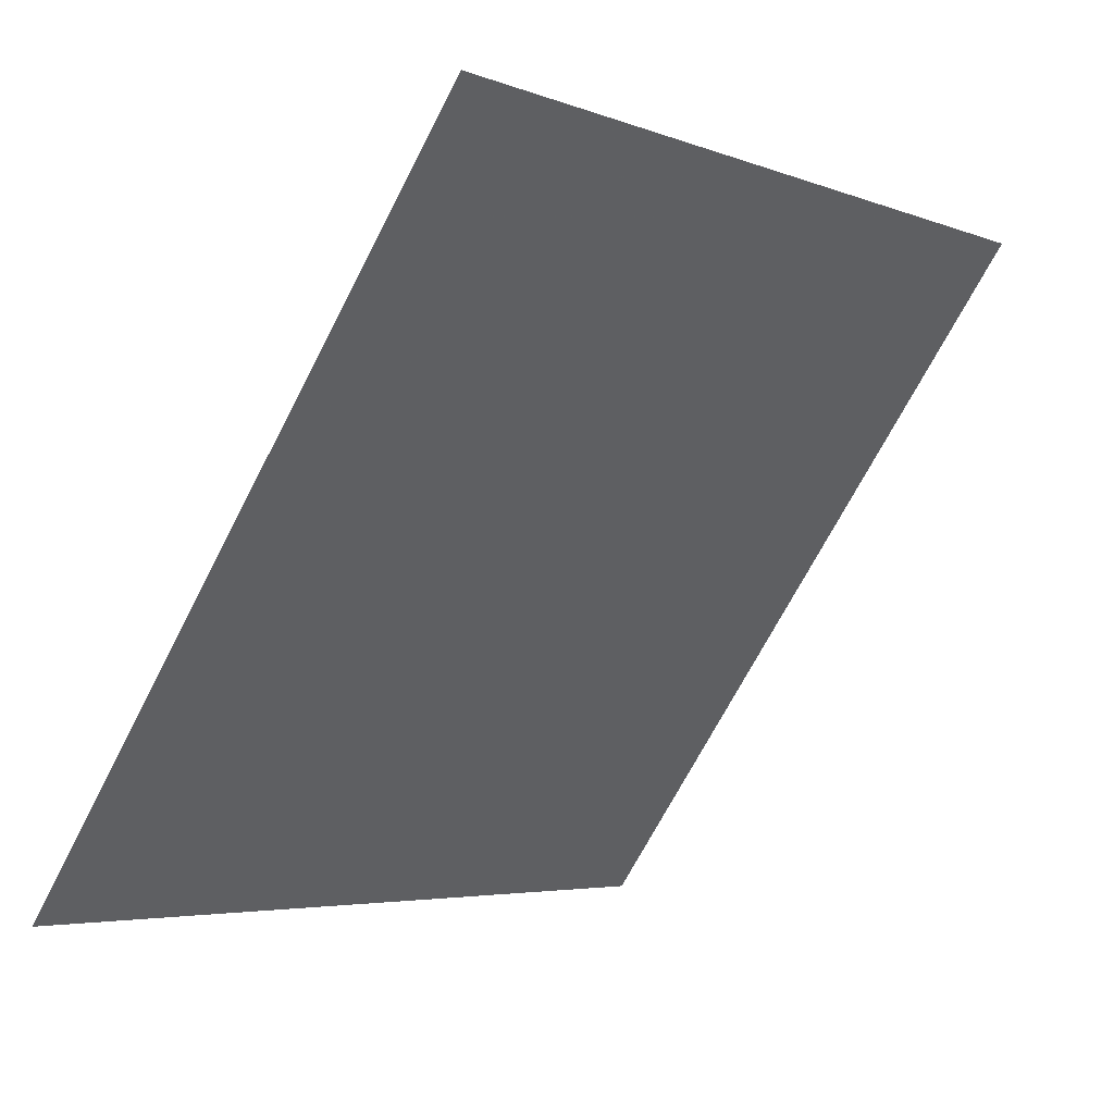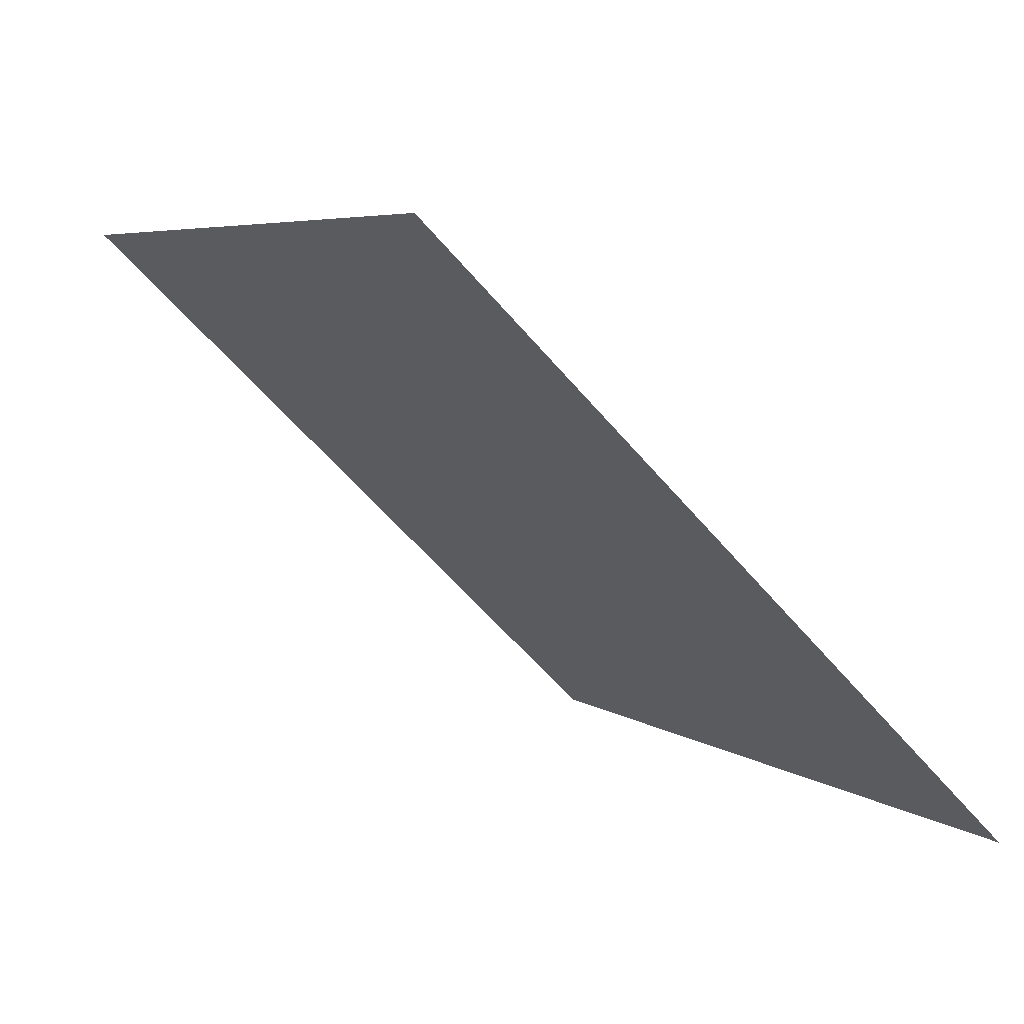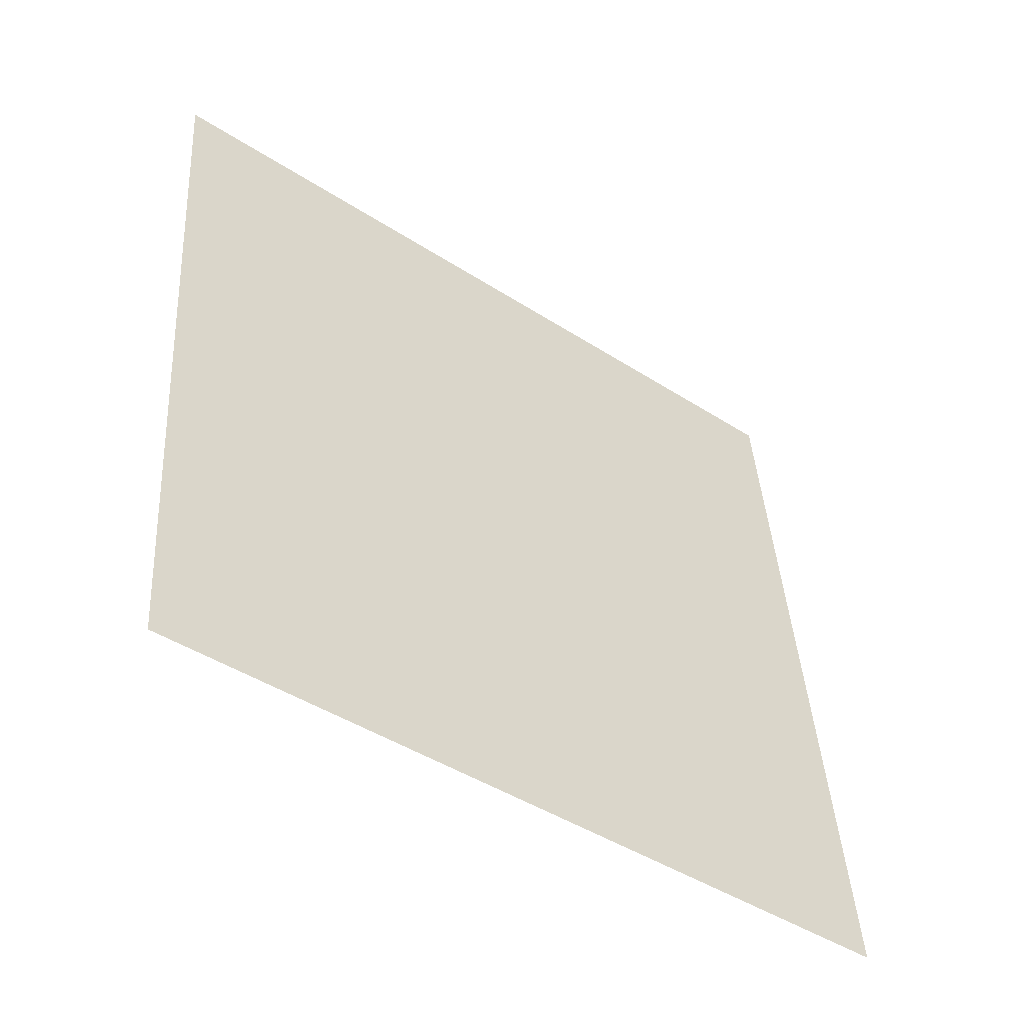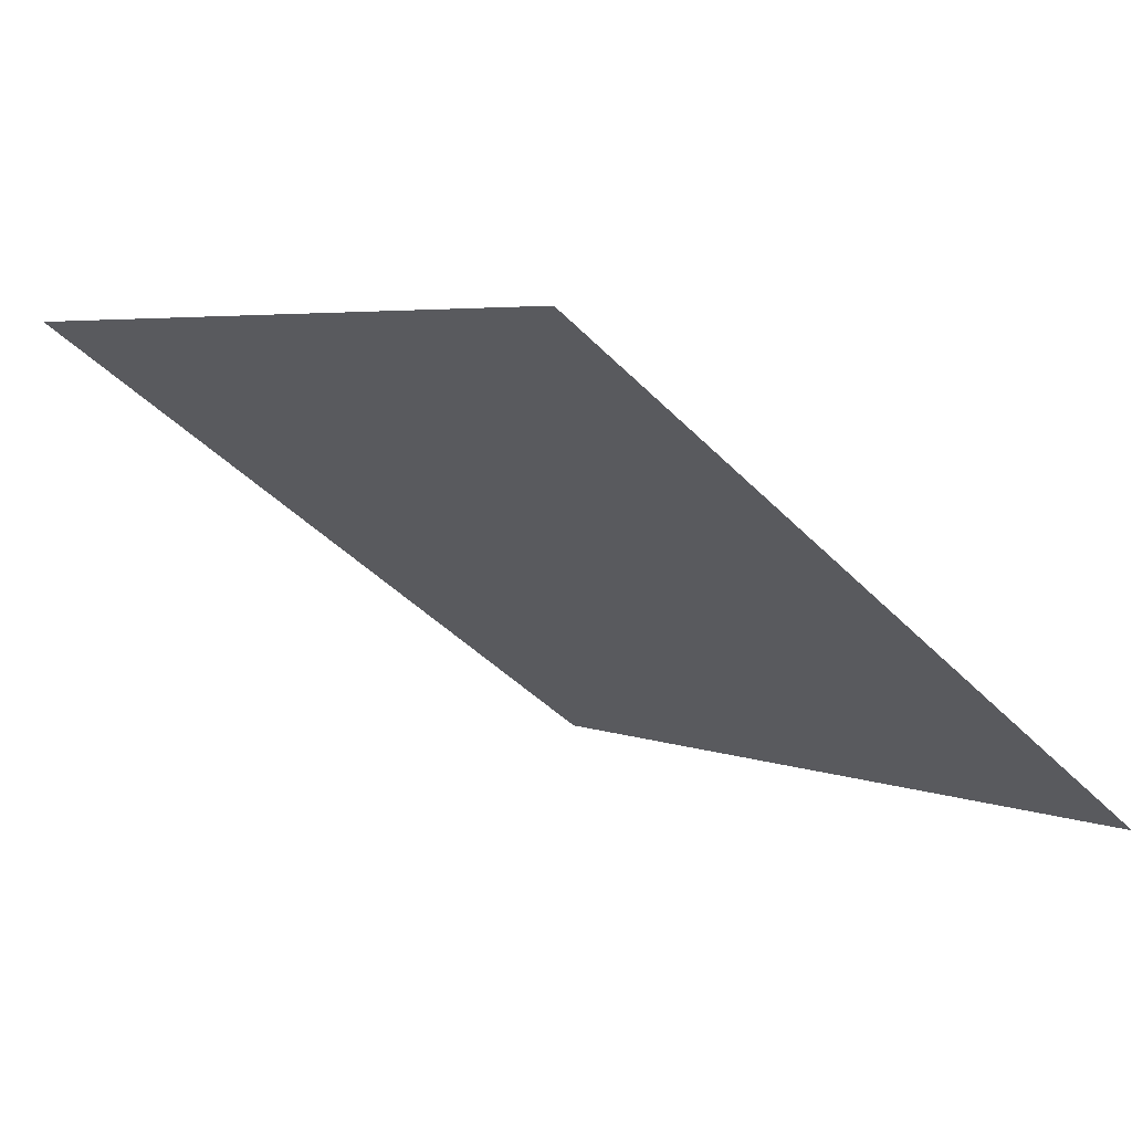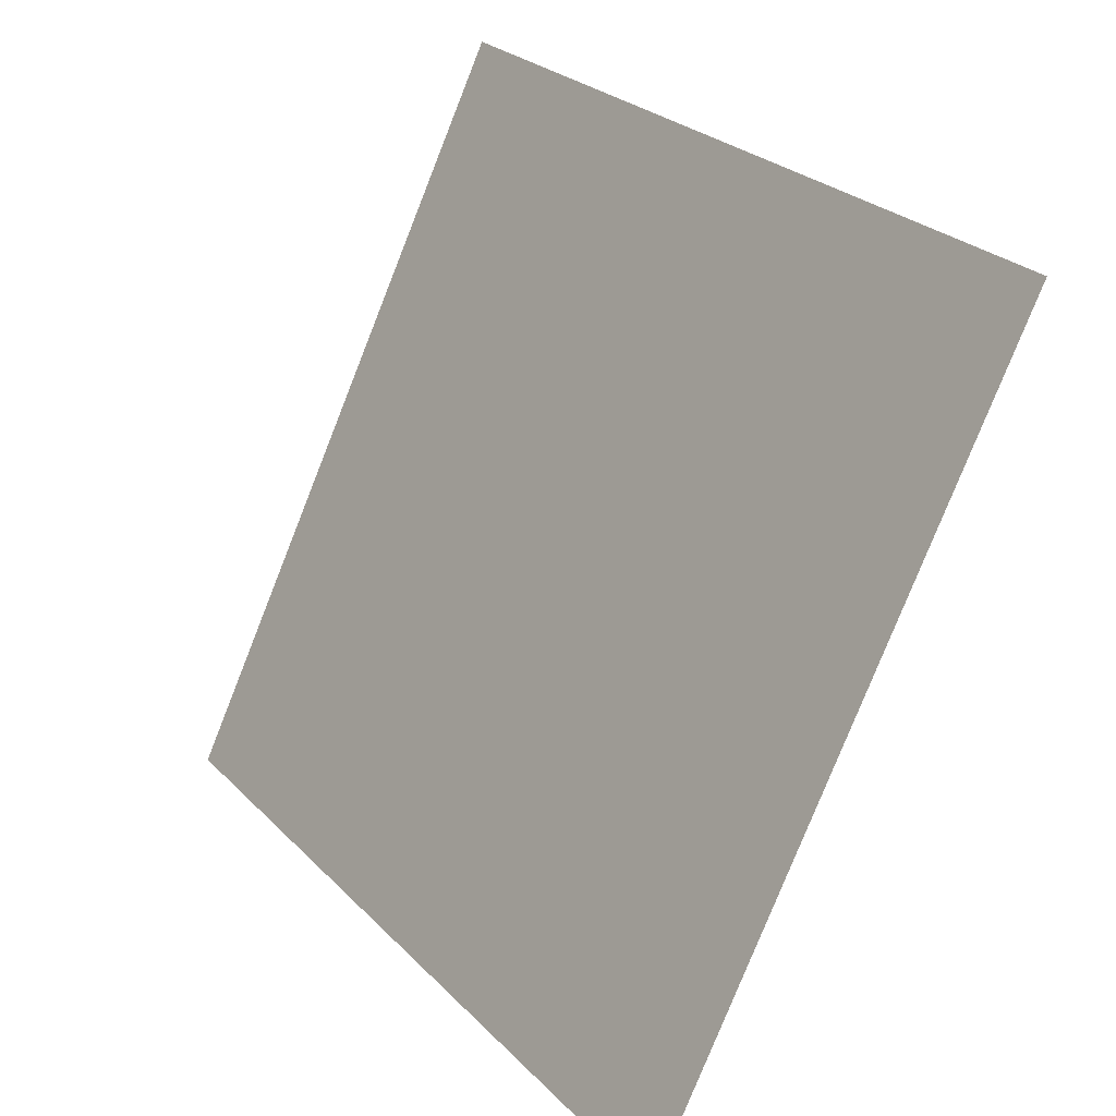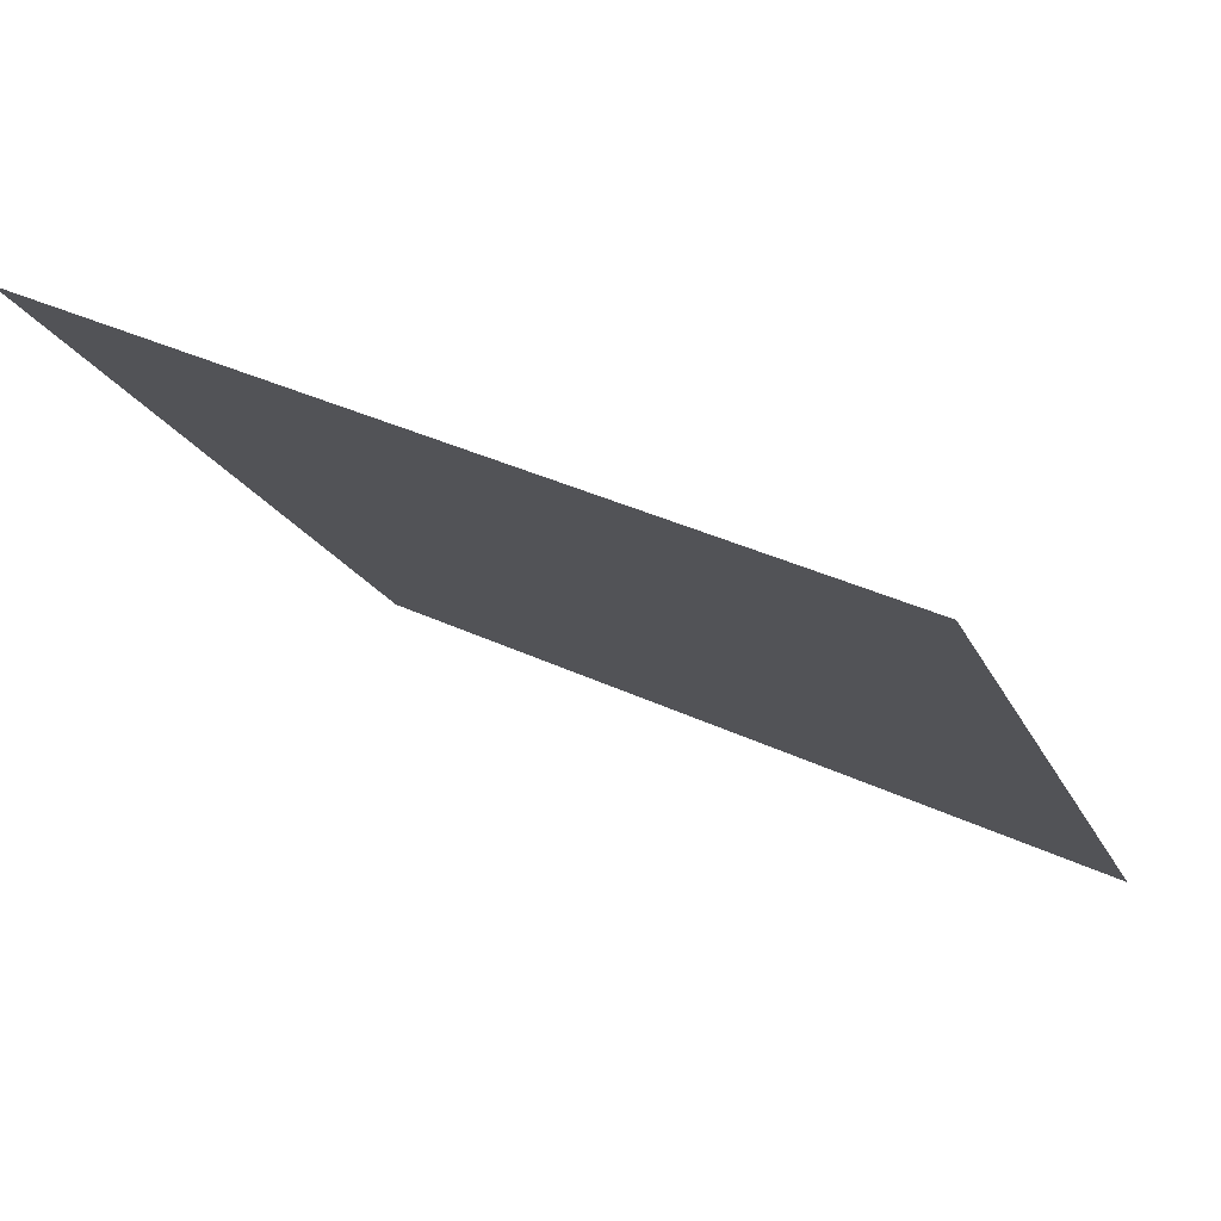
<metadata>
{"format":"obj","ext":"obj","renderer":"f3d","projection":"perspective","resolution":1024,"background":"white","views":[{"elev":-5.2,"azim":128.1,"up":"+Z"},{"elev":-58.5,"azim":-51.4,"up":"+Z"},{"elev":39.9,"azim":87.0,"up":"+Y"},{"elev":-45.0,"azim":130.5,"up":"+Y"},{"elev":-78.1,"azim":-113.0,"up":"+Z"},{"elev":39.0,"azim":-150.6,"up":"+Z"}]}
</metadata>
<code>
v -0.1932 0.6883 0.3722
v -0.1997 0.6885 0.3723
v -0.1996 0.6924 0.3775
v -0.1931 0.6923 0.3775
f 4 3 2 1

</code>
